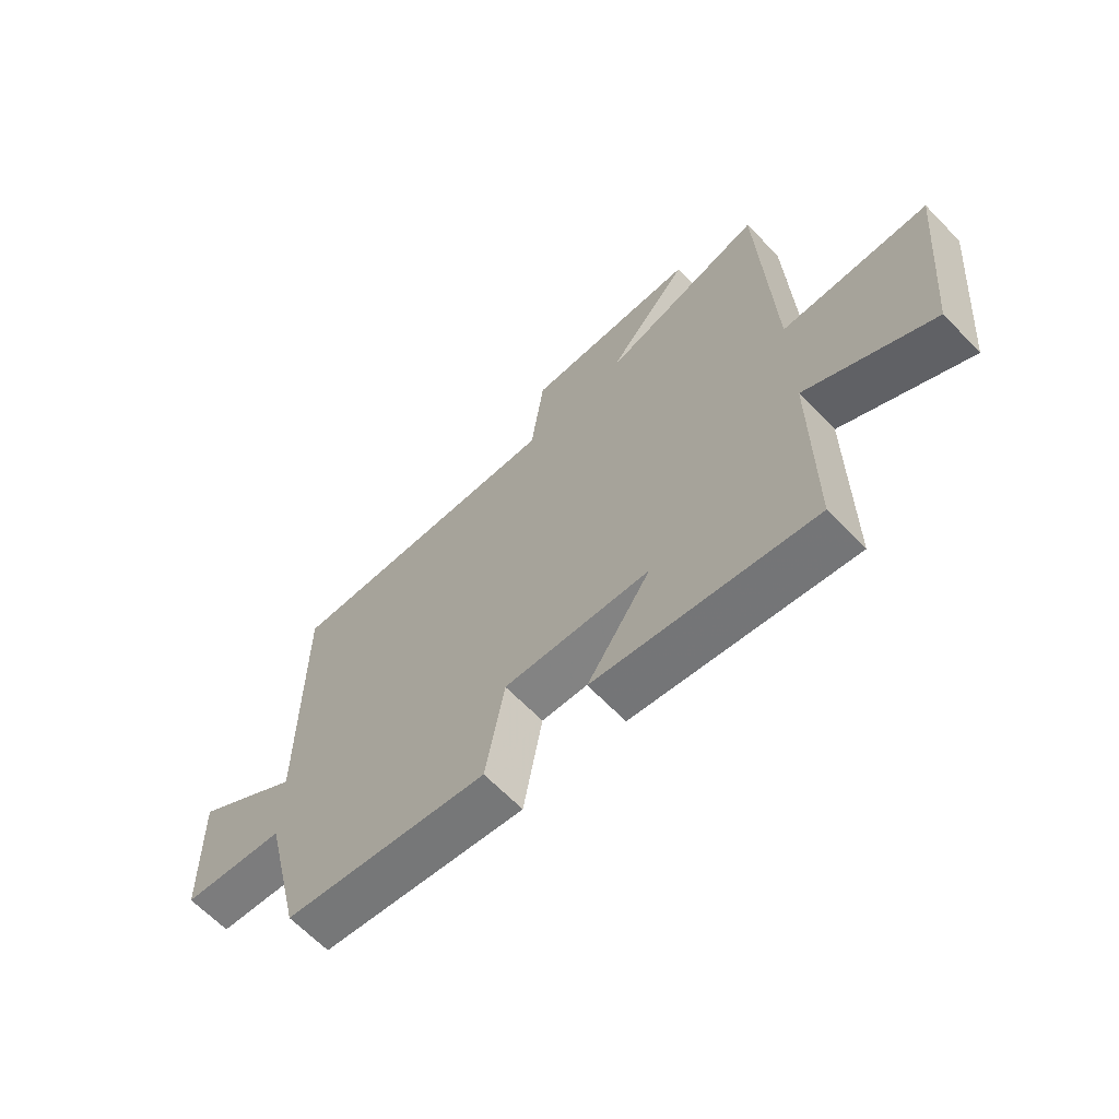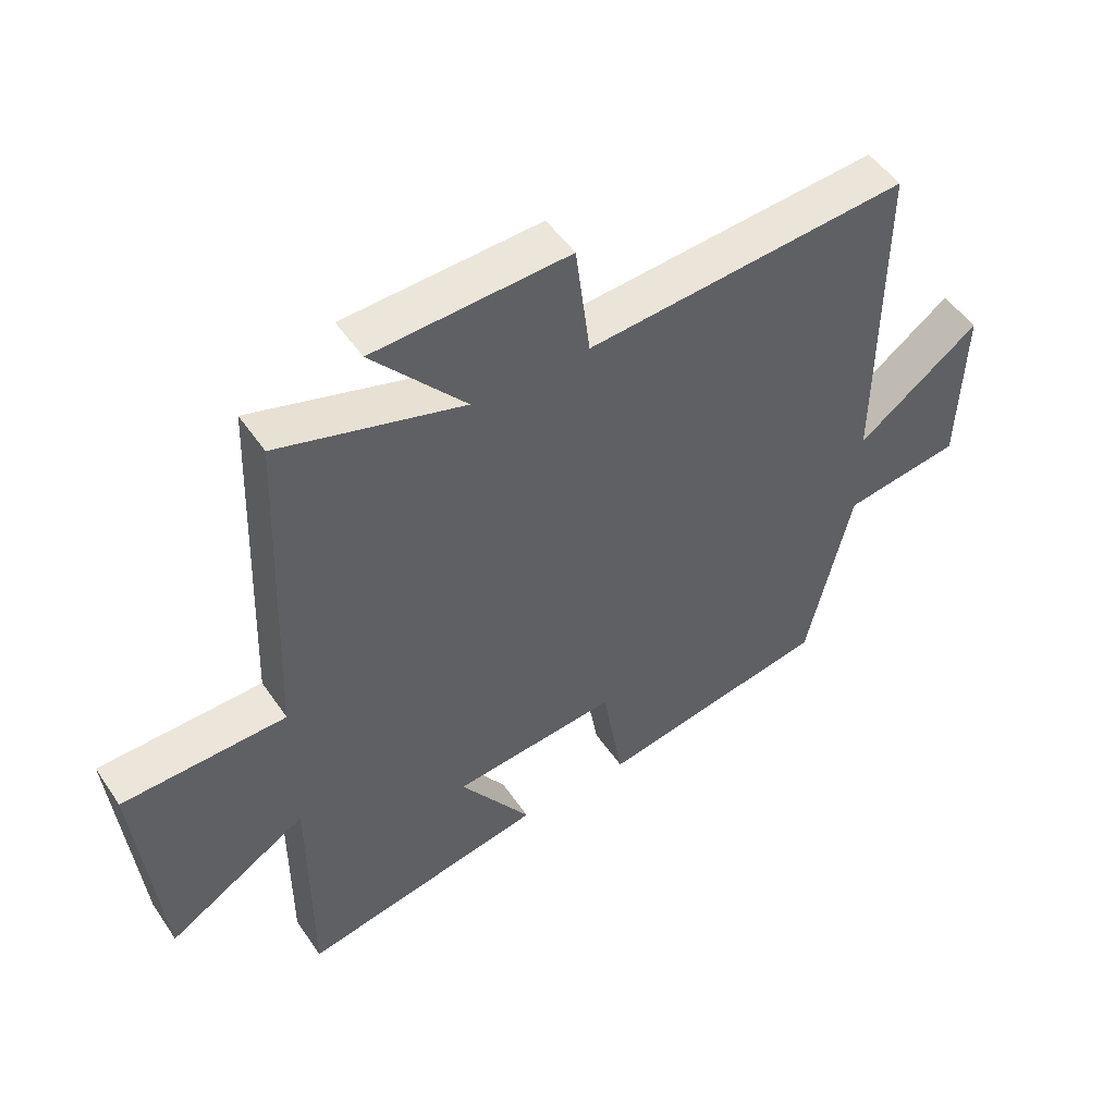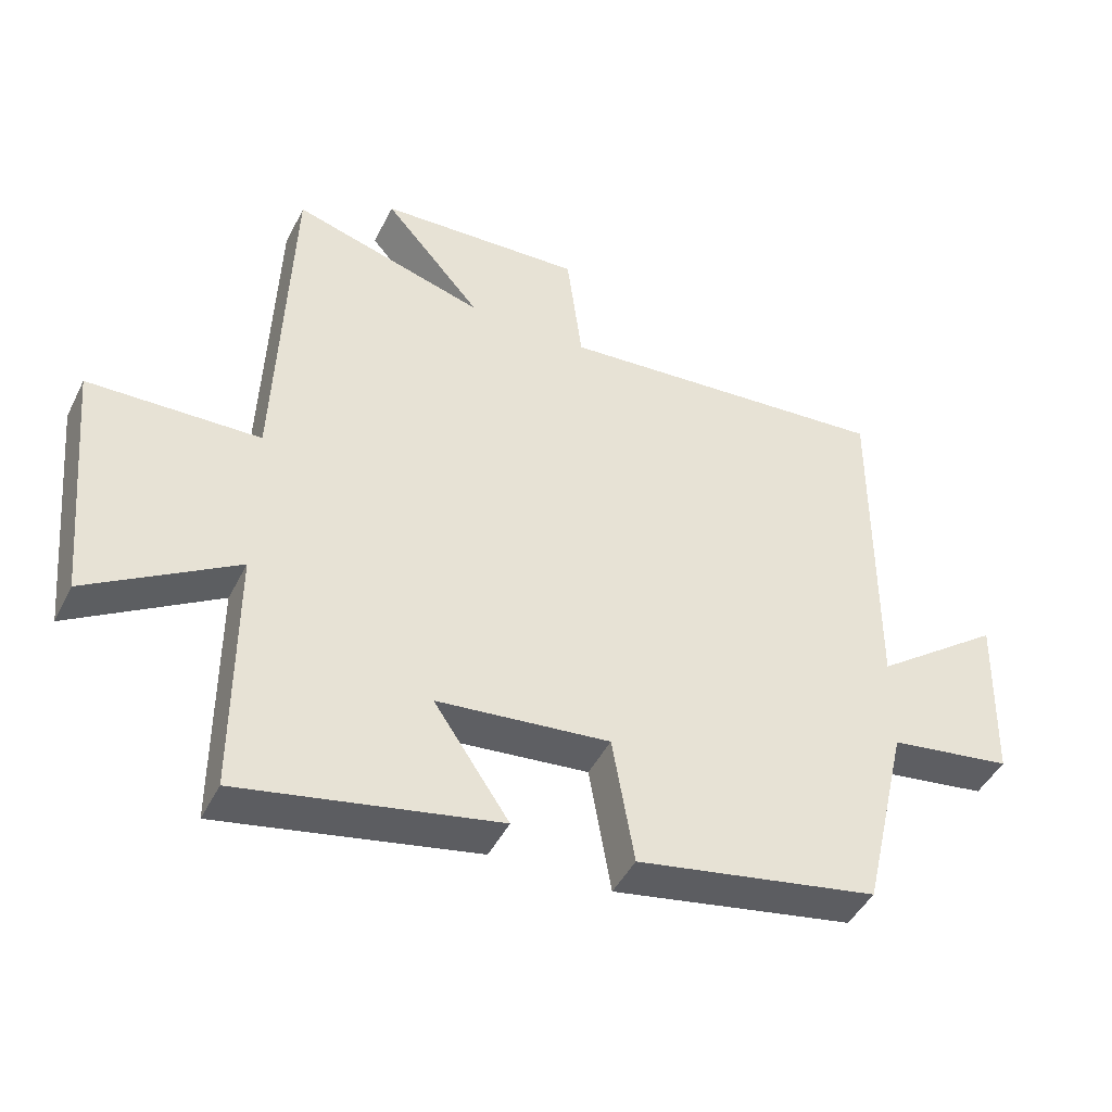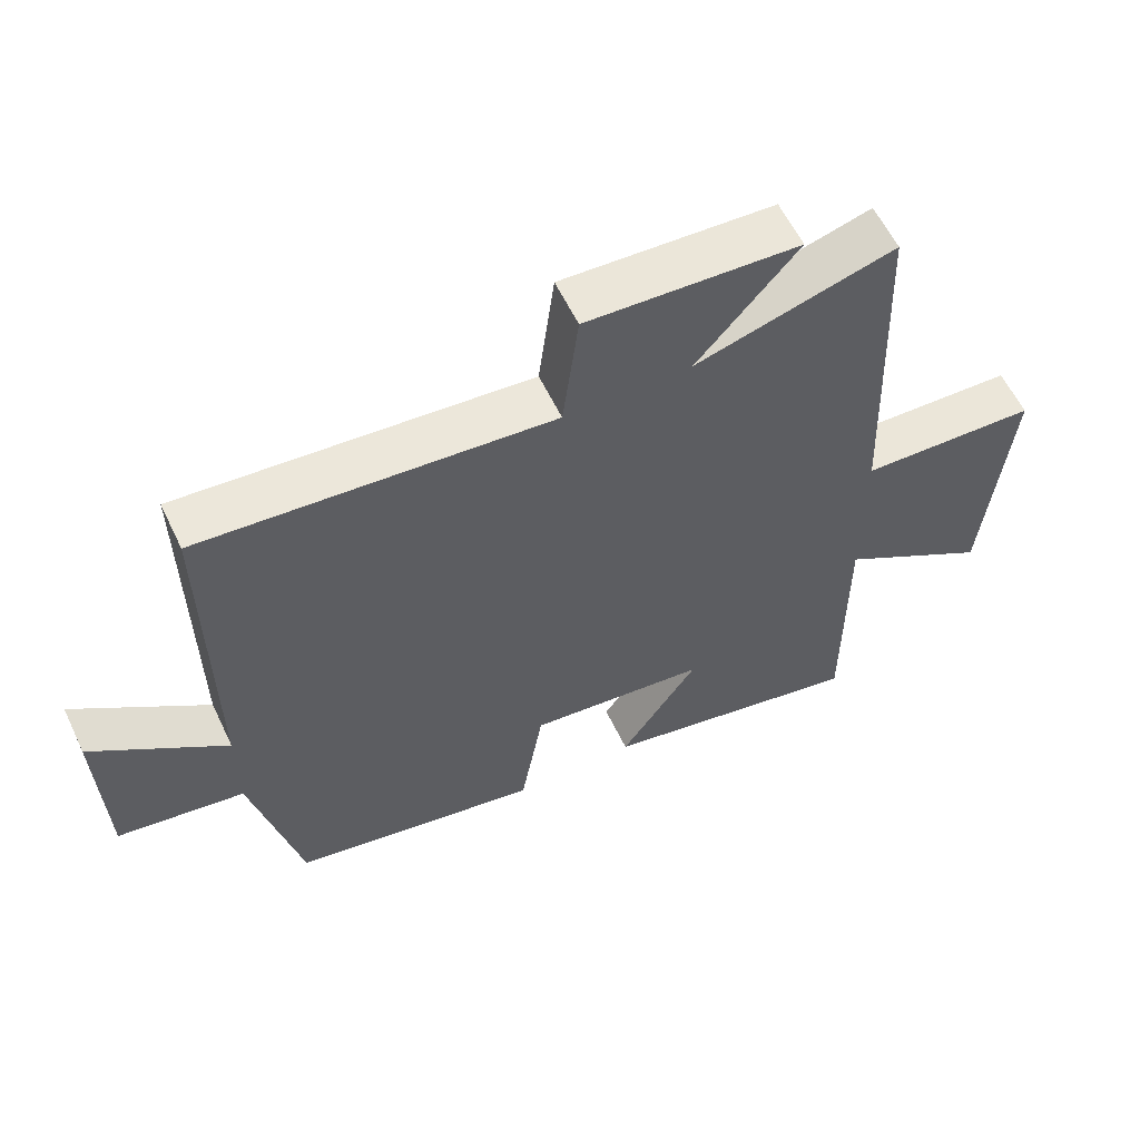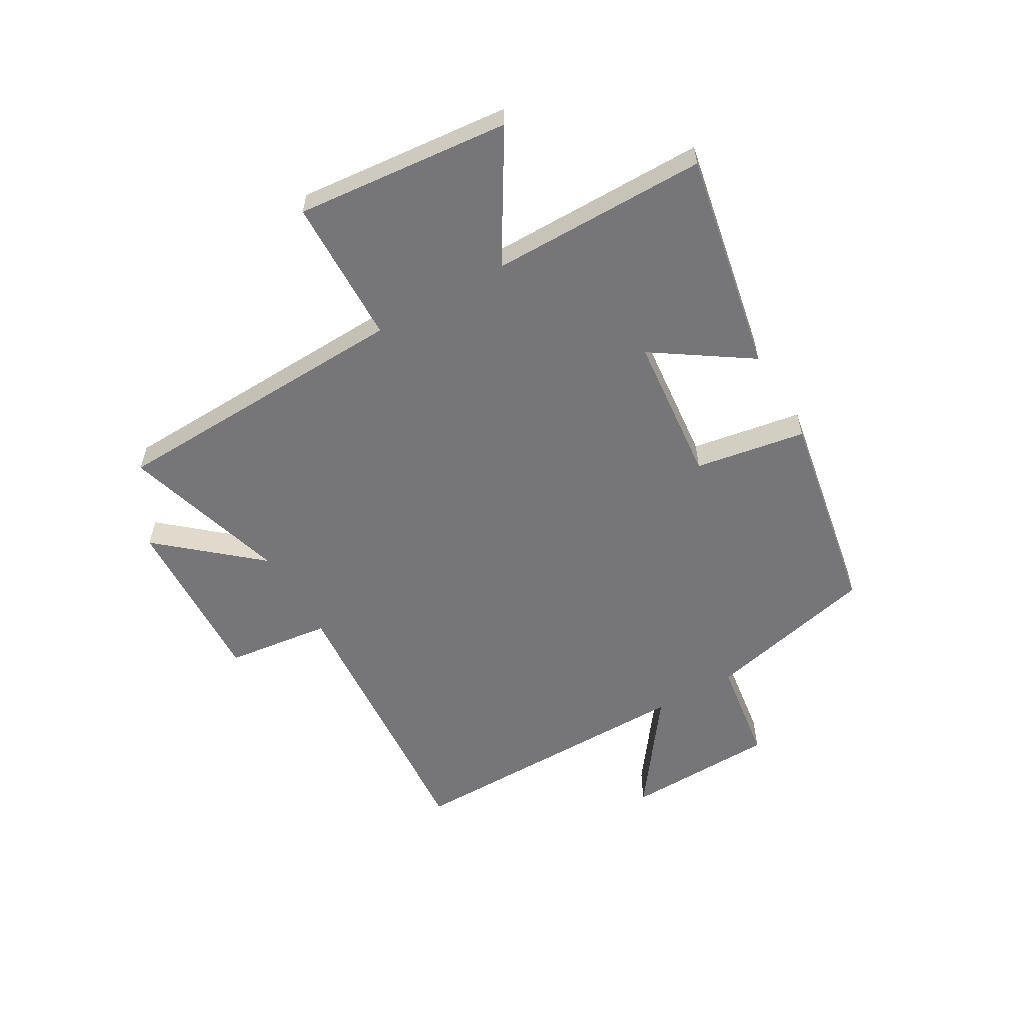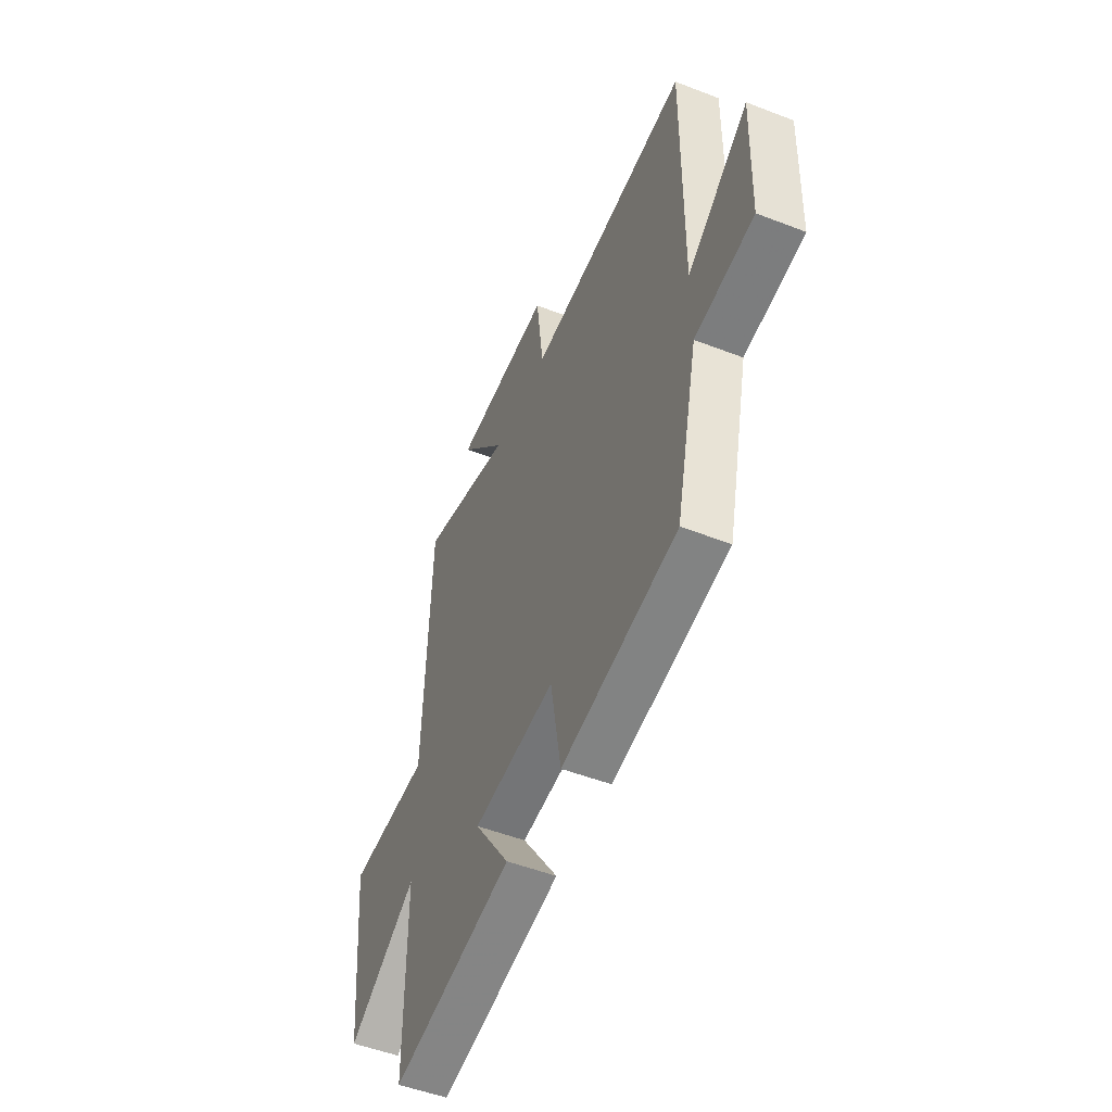
<metadata>
{"format":"obj","ext":"obj","renderer":"f3d","projection":"perspective","resolution":1024,"background":"white","views":[{"elev":-65.5,"azim":44.2,"up":"+Z"},{"elev":50.3,"azim":147.0,"up":"+Z"},{"elev":-45.3,"azim":154.6,"up":"+Z"},{"elev":59.0,"azim":-25.4,"up":"+Z"},{"elev":-56.9,"azim":120.1,"up":"+Y"},{"elev":-51.0,"azim":-112.9,"up":"+Z"}]}
</metadata>
<code>
v 0.48 0.07 0.586
v 0.5 0.07 0.052
v 0.758 0.07 0.045
v 0.722 0.07 -0.331
v 0.5 0.07 -0.196
v 0.5 0.07 -0.576
v 0.114 0.07 -0.5
v 0.227 0.07 -0.332
v -0.033 0.07 -0.306
v -0.066 0.07 -0.5
v -0.43 0.07 -0.433
v -0.5 0.07 -0.132
v -0.685 0.07 -0.105
v -0.693 0.07 0.161
v -0.5 0.07 0.018
v -0.503 0.07 0.539
v 0.005 0.07 0.5
v 0.028 0.07 0.684
v 0.336 0.07 0.67
v 0.189 0.07 0.5
v 0.48 0 0.586
v 0.5 0 0.052
v 0.758 0 0.045
v 0.722 0 -0.331
v 0.5 0 -0.196
v 0.5 0 -0.576
v 0.114 0 -0.5
v 0.227 0 -0.332
v -0.033 0 -0.306
v -0.066 0 -0.5
v -0.43 0 -0.433
v -0.5 0 -0.132
v -0.685 0 -0.105
v -0.693 0 0.161
v -0.5 0 0.018
v -0.503 0 0.539
v 0.005 0 0.5
v 0.028 0 0.684
v 0.336 0 0.67
v 0.189 0 0.5
f 17 18 19 20
f 15 16 17
f 15 17 20
f 12 13 14 15
f 11 12 15
f 10 11 15
f 9 10 15
f 20 1 2
f 15 20 2
f 9 15 2
f 8 9 2
f 5 6 7 8
f 2 3 4 5
f 2 5 8
f 40 39 38 37
f 37 36 35
f 40 37 35
f 35 34 33 32
f 35 32 31
f 35 31 30
f 35 30 29
f 22 21 40
f 22 40 35
f 22 35 29
f 22 29 28
f 28 27 26 25
f 25 24 23 22
f 28 25 22
f 1 21 22 2
f 2 22 23 3
f 3 23 24 4
f 4 24 25 5
f 5 25 26 6
f 6 26 27 7
f 7 27 28 8
f 8 28 29 9
f 9 29 30 10
f 10 30 31 11
f 11 31 32 12
f 12 32 33 13
f 13 33 34 14
f 14 34 35 15
f 15 35 36 16
f 16 36 37 17
f 17 37 38 18
f 18 38 39 19
f 19 39 40 20
f 20 40 21 1

</code>
